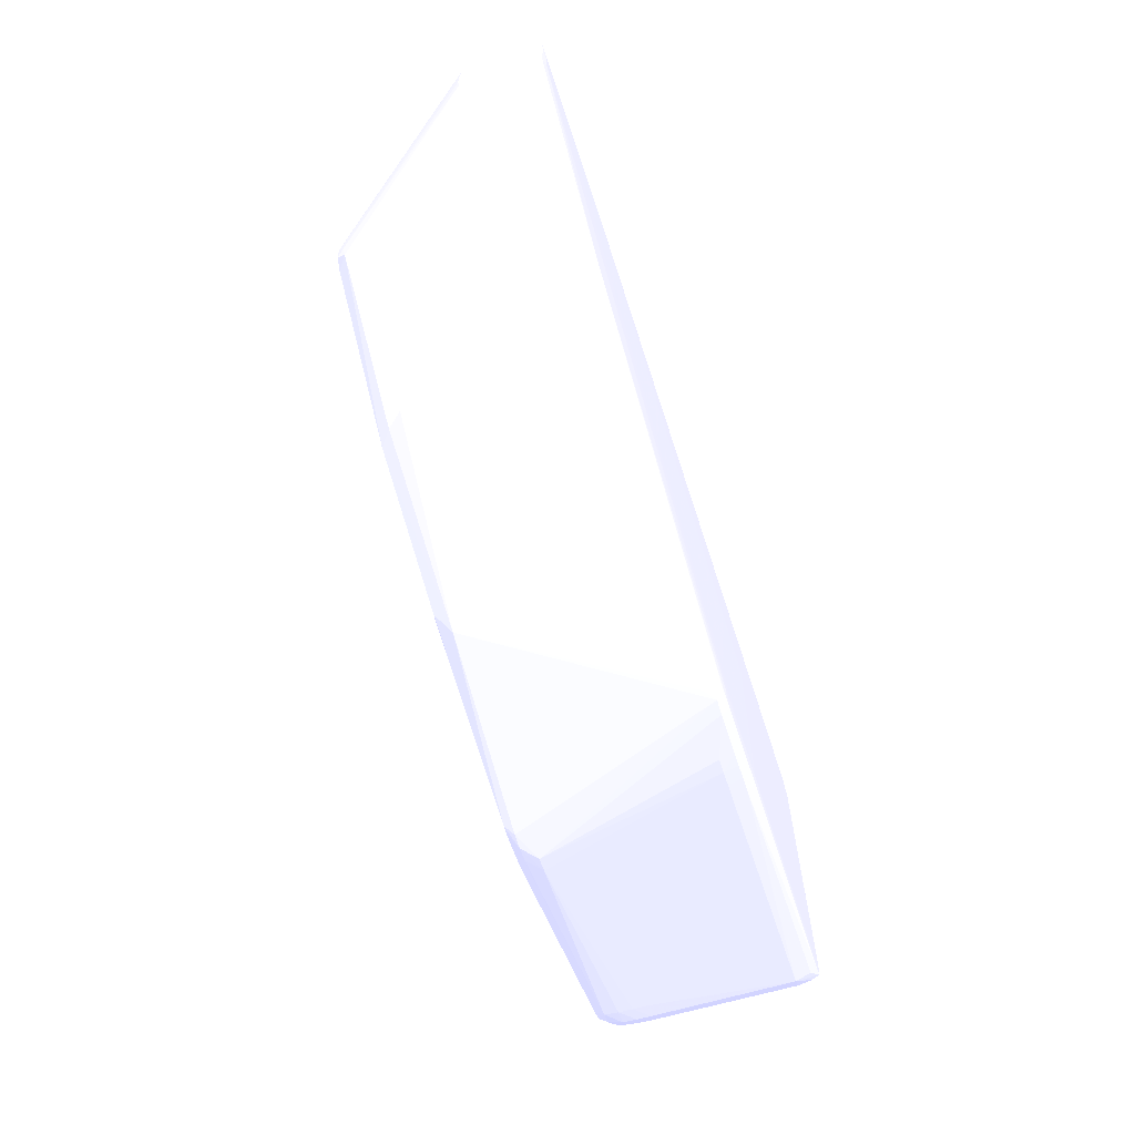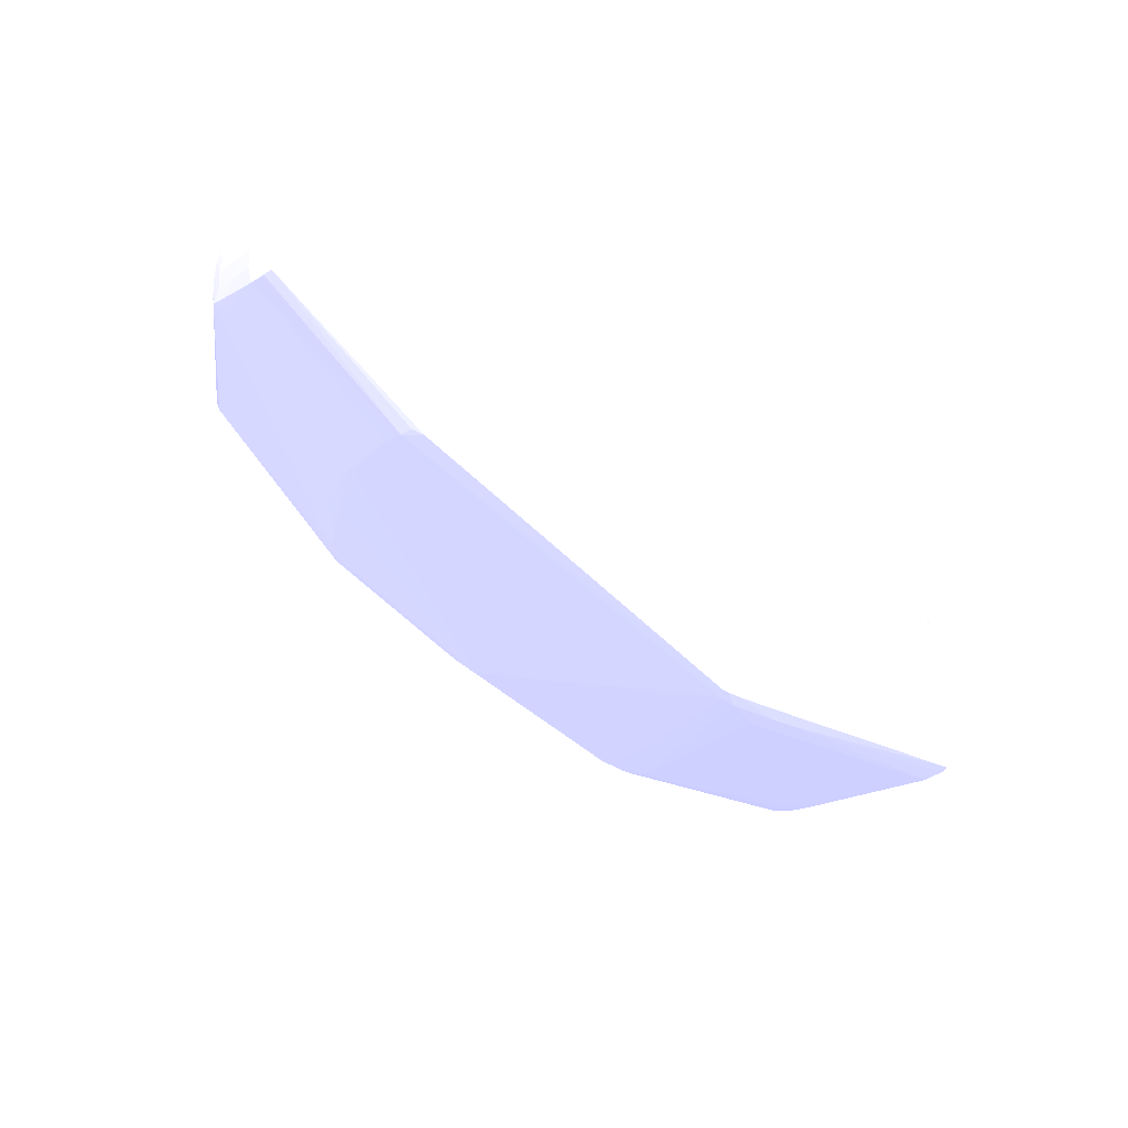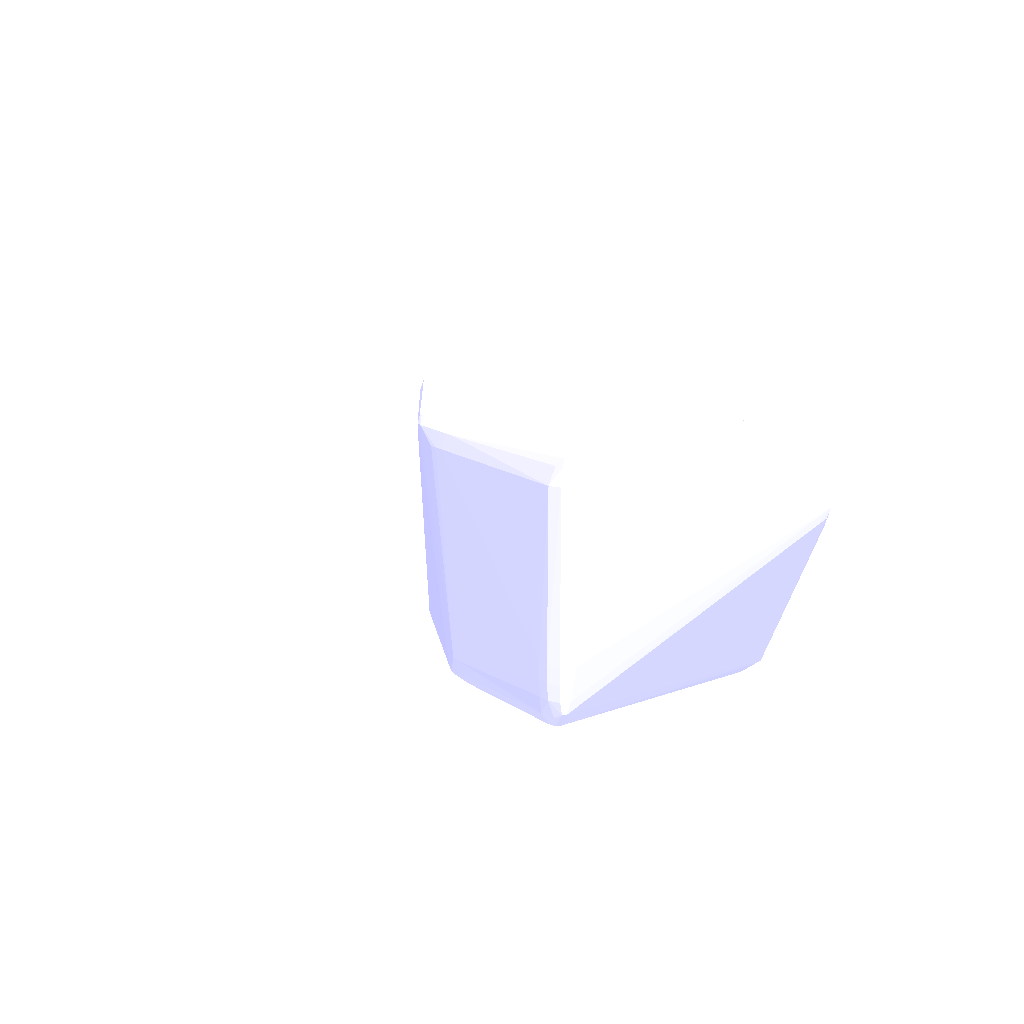
<metadata>
{"format":"obj","ext":"obj","renderer":"f3d","projection":"perspective","resolution":1024,"background":"white","views":[{"elev":-59.6,"azim":107.7,"up":"+Z"},{"elev":-21.8,"azim":134.7,"up":"+Z"},{"elev":9.3,"azim":-112.0,"up":"+Y"}]}
</metadata>
<code>
v -0.06233 -0.02545 0.05612 0.6118 0.6157 0.9412
v -0.06233 -0.02756 0.05615 0.6118 0.6157 0.9412
v -0.06444 -0.02545 0.05619 0.6118 0.6157 0.9412
v -0.06444 -0.02334 0.05617 0.6118 0.6157 0.9412
v -0.06233 -0.02334 0.05612 0.6118 0.6157 0.9412
v -0.03914 -0.02545 0.05612 0.6118 0.6157 0.9412
v -0.03704 -0.02756 0.05612 0.6118 0.6157 0.9412
v -0.03492 -0.02966 0.05613 0.6118 0.6157 0.9412
v -0.06233 -0.02966 0.05636 0.6118 0.6157 0.9412
v -0.06444 -0.02756 0.05631 0.6118 0.6157 0.9412
v -0.06603 -0.02545 0.05714 0.6118 0.6157 0.9412
v -0.06607 -0.02334 0.05712 0.6118 0.6157 0.9412
v -0.06607 -0.002259 0.05712 0.6118 0.6157 0.9412
v -0.06444 -0.002259 0.05629 0.6118 0.6157 0.9412
v -0.02859 -0.002259 0.05612 0.6118 0.6157 0.9412
v -0.02649 -0.002259 0.05612 0.6118 0.6157 0.9412
v -0.03282 -0.02966 0.05615 0.6118 0.6157 0.9412
v -0.03071 -0.03177 0.05672 0.6118 0.6157 0.9412
v -0.03282 -0.03177 0.0567 0.6118 0.6157 0.9412
v -0.06233 -0.03103 0.05728 0.6118 0.6157 0.9412
v -0.06386 -0.03093 0.05753 0.6118 0.6157 0.9412
v -0.06452 -0.02973 0.05708 0.6118 0.6157 0.9412
v -0.03492 -0.03177 0.05675 0.6118 0.6157 0.9412
v -0.06568 -0.02908 0.05756 0.6118 0.6157 0.9412
v -0.06587 -0.02756 0.05724 0.6118 0.6157 0.9412
v -0.06639 -0.02334 0.05907 0.6118 0.6157 0.9412
v -0.06656 -0.02123 0.05907 0.6118 0.6157 0.9412
v -0.06663 -0.01912 0.05907 0.6118 0.6157 0.9412
v -0.06666 -0.01701 0.05907 0.6118 0.6157 0.9412
v -0.06666 -0.002259 0.05907 0.6118 0.6157 0.9412
v -0.06588 -0.000151 0.05738 0.6118 0.6157 0.9412
v -0.06563 0.0009886 0.05777 0.6118 0.6157 0.9412
v -0.06435 9.89e-06 0.05718 0.6118 0.6157 0.9412
v -0.03071 -0.000151 0.05671 0.6118 0.6157 0.9412
v -0.02859 -0.000151 0.0567 0.6118 0.6157 0.9412
v -0.02649 -0.000151 0.0567 0.6118 0.6157 0.9412
v -0.02439 -0.000151 0.05673 0.6118 0.6157 0.9412
v -0.01806 -0.000151 0.05685 0.6118 0.6157 0.9412
v -0.02439 -0.002259 0.05619 0.6118 0.6157 0.9412
v -0.02859 -0.03177 0.05707 0.6118 0.6157 0.9412
v -0.01594 -0.000151 0.05722 0.6118 0.6157 0.9412
v -0.0273 -0.03291 0.05783 0.6118 0.6157 0.9412
v -0.02859 -0.03296 0.05769 0.6118 0.6157 0.9412
v -0.03071 -0.03296 0.05765 0.6118 0.6157 0.9412
v -0.03282 -0.03296 0.05765 0.6118 0.6157 0.9412
v -0.03492 -0.03294 0.05769 0.6118 0.6157 0.9412
v -0.03629 -0.03289 0.05782 0.6118 0.6157 0.9412
v -0.04125 -0.03308 0.09069 0.6118 0.6157 0.9412
v -0.04283 -0.03296 0.09069 0.6118 0.6157 0.9412
v -0.04286 -0.03296 0.0928 0.6118 0.6157 0.9412
v -0.06386 -0.03093 0.0582 0.6118 0.6157 0.9412
v -0.06568 -0.02908 0.05824 0.6118 0.6157 0.9412
v -0.06173 -0.004368 0.09491 0.6118 0.6157 0.9412
v -0.06587 -0.02756 0.05858 0.6118 0.6157 0.9412
v -0.06128 -0.007575 0.09596 0.6118 0.6157 0.9412
v -0.06652 -0.01491 0.06118 0.6118 0.6157 0.9412
v -0.06186 -0.002259 0.09491 0.6118 0.6157 0.9412
v -0.0666 -0.0128 0.06118 0.6118 0.6157 0.9412
v -0.06663 -0.01069 0.06118 0.6118 0.6157 0.9412
v -0.06666 -0.006476 0.06118 0.6118 0.6157 0.9412
v -0.06666 -0.002259 0.06118 0.6118 0.6157 0.9412
v -0.06627 -0.000151 0.05907 0.6118 0.6157 0.9412
v -0.06569 0.001032 0.05907 0.6118 0.6157 0.9412
v -0.03071 0.00116 0.05907 0.6118 0.6157 0.9412
v -0.03071 0.001032 0.05765 0.6118 0.6157 0.9412
v -0.02439 0.001032 0.05765 0.6118 0.6157 0.9412
v -0.01806 0.001022 0.05769 0.6118 0.6157 0.9412
v -0.01594 0.0009987 0.05782 0.6118 0.6157 0.9412
v -0.01476 0.0009451 0.05796 0.6118 0.6157 0.9412
v -8.076e-05 -0.03089 0.06431 0.6118 0.6157 0.9412
v -0.01438 -0.001525 0.05778 0.6118 0.6157 0.9412
v 0.03996 -0.0009722 0.07694 0.6118 0.6157 0.9412
v 0.04 -0.002259 0.07692 0.6118 0.6157 0.9412
v 0.002061 -0.0329 0.06633 0.6118 0.6157 0.9412
v 0.0009021 -0.03295 0.06609 0.6118 0.6157 0.9412
v -0.02859 -0.03308 0.05907 0.6118 0.6157 0.9412
v -0.03071 -0.03308 0.05907 0.6118 0.6157 0.9412
v -0.04125 -0.03308 0.0928 0.6118 0.6157 0.9412
v -0.01174 -0.03308 0.09491 0.6118 0.6157 0.9412
v -0.04268 -0.03291 0.09424 0.6118 0.6157 0.9412
v -0.04392 -0.03263 0.0928 0.6118 0.6157 0.9412
v -0.04485 -0.03141 0.09491 0.6118 0.6157 0.9412
v -0.04462 -0.03107 0.0961 0.6118 0.6157 0.9412
v -0.0613 -0.009707 0.09407 0.6118 0.6157 0.9412
v -0.06109 -0.008983 0.09547 0.6118 0.6157 0.9412
v -0.05969 -0.01005 0.09613 0.6118 0.6157 0.9412
v -0.06032 -0.0084 0.09616 0.6118 0.6157 0.9412
v -0.06133 -0.006476 0.09601 0.6118 0.6157 0.9412
v -0.06643 -0.002259 0.06328 0.6118 0.6157 0.9412
v -0.06641 -0.004368 0.06328 0.6118 0.6157 0.9412
v -0.06142 -0.004368 0.09609 0.6118 0.6157 0.9412
v -0.06147 -0.002259 0.09613 0.6118 0.6157 0.9412
v -0.06141 -0.000637 0.09607 0.6118 0.6157 0.9412
v -0.06158 -2.028e-05 0.095 0.6118 0.6157 0.9412
v -0.06612 -0.000151 0.06328 0.6118 0.6157 0.9412
v -0.06627 -0.000151 0.06118 0.6118 0.6157 0.9412
v -0.06569 0.001032 0.06118 0.6118 0.6157 0.9412
v -0.03071 0.00116 0.08437 0.6118 0.6157 0.9412
v -0.02439 0.00116 0.05907 0.6118 0.6157 0.9412
v -0.01594 0.001126 0.05907 0.6118 0.6157 0.9412
v 0.03805 0.0009484 0.07693 0.6118 0.6157 0.9412
v 0.03675 -0.0128 0.07625 0.6118 0.6157 0.9412
v 0.03465 -0.01701 0.07588 0.6118 0.6157 0.9412
v 0.03253 -0.02123 0.07552 0.6118 0.6157 0.9412
v 0.02928 -0.02611 0.07491 0.6118 0.6157 0.9412
v 0.02749 -0.02892 0.07476 0.6118 0.6157 0.9412
v 0.02557 -0.03113 0.07465 0.6118 0.6157 0.9412
v 0.02329 -0.03291 0.07475 0.6118 0.6157 0.9412
v 0.03997 -0.003808 0.07693 0.6118 0.6157 0.9412
v 0.03945 0.0004322 0.07733 0.6118 0.6157 0.9412
v 0.06112 0.0009886 0.08943 0.6118 0.6157 0.9412
v 0.06136 -0.000151 0.08911 0.6118 0.6157 0.9412
v 0.05993 -0.002259 0.08802 0.6118 0.6157 0.9412
v 0.02199 -0.03295 0.07463 0.6118 0.6157 0.9412
v 0.02199 -0.03308 0.07594 0.6118 0.6157 0.9412
v 0.0009021 -0.03306 0.0675 0.6118 0.6157 0.9412
v 0.01988 -0.03308 0.07594 0.6118 0.6157 0.9412
v -0.04125 -0.03295 0.09433 0.6118 0.6157 0.9412
v 0.01145 -0.03308 0.09491 0.6118 0.6157 0.9412
v -0.01174 -0.03296 0.09632 0.6118 0.6157 0.9412
v -0.01594 -0.02966 0.09766 0.6118 0.6157 0.9412
v -0.02227 -0.02545 0.09762 0.6118 0.6157 0.9412
v -0.02439 -0.02334 0.09765 0.6118 0.6157 0.9412
v -0.05812 -0.008584 0.09646 0.6118 0.6157 0.9412
v -0.01174 -0.03177 0.09726 0.6118 0.6157 0.9412
v -0.06022 -0.006476 0.09626 0.6118 0.6157 0.9412
v -0.06022 -0.004368 0.09634 0.6118 0.6157 0.9412
v -0.06022 -0.002259 0.09638 0.6118 0.6157 0.9412
v -0.06016 -2.028e-05 0.09614 0.6118 0.6157 0.9412
v -0.06081 0.0007674 0.09577 0.6118 0.6157 0.9412
v -0.06137 0.0009752 0.09437 0.6118 0.6157 0.9412
v -0.06556 0.0009585 0.06444 0.6118 0.6157 0.9412
v -0.06564 0.001009 0.06328 0.6118 0.6157 0.9412
v -0.06142 0.001009 0.0928 0.6118 0.6157 0.9412
v -0.05179 0.001022 0.09431 0.6118 0.6157 0.9412
v 0.03885 0.001153 0.09491 0.6118 0.6157 0.9412
v 0.05362 0.00116 0.0928 0.6118 0.6157 0.9412
v -0.01384 0.001156 0.06118 0.6118 0.6157 0.9412
v 0.05993 0.001156 0.09069 0.6118 0.6157 0.9412
v -0.007515 0.001146 0.06328 0.6118 0.6157 0.9412
v 0.03826 -0.01069 0.07667 0.6118 0.6157 0.9412
v 0.03808 -0.0128 0.07677 0.6118 0.6157 0.9412
v 0.03791 -0.01413 0.07689 0.6118 0.6157 0.9412
v 0.03623 -0.01701 0.07658 0.6118 0.6157 0.9412
v 0.03424 -0.02123 0.07641 0.6118 0.6157 0.9412
v 0.06112 -0.009925 0.08941 0.6118 0.6157 0.9412
v 0.0446 -0.03139 0.08909 0.6118 0.6157 0.9412
v 0.0426 -0.03291 0.08942 0.6118 0.6157 0.9412
v 0.05993 -0.004368 0.08811 0.6118 0.6157 0.9412
v 0.05993 -0.006476 0.08822 0.6118 0.6157 0.9412
v 0.05993 -0.008584 0.08834 0.6118 0.6157 0.9412
v 0.06118 0.001032 0.09069 0.6118 0.6157 0.9412
v 0.06174 -0.000151 0.09069 0.6118 0.6157 0.9412
v 0.06201 -0.002259 0.09069 0.6118 0.6157 0.9412
v 0.06148 -0.002259 0.08892 0.6118 0.6157 0.9412
v 0.04097 -0.03308 0.09069 0.6118 0.6157 0.9412
v 0.01145 -0.03296 0.09632 0.6118 0.6157 0.9412
v 0.04097 -0.03308 0.0928 0.6118 0.6157 0.9412
v 0.04097 -0.03295 0.09428 0.6118 0.6157 0.9412
v -0.03282 -0.008584 0.09766 0.6118 0.6157 0.9412
v 0.01567 -0.02966 0.09766 0.6118 0.6157 0.9412
v 0.0241 -0.02334 0.09768 0.6118 0.6157 0.9412
v -0.02859 -0.01701 0.09765 0.6118 0.6157 0.9412
v 0.01145 -0.03177 0.09726 0.6118 0.6157 0.9412
v -0.03282 -0.006476 0.09763 0.6118 0.6157 0.9412
v -0.03282 -0.002259 0.09758 0.6118 0.6157 0.9412
v -0.0594 0.0009183 0.09598 0.6118 0.6157 0.9412
v -0.05812 0.000925 0.09598 0.6118 0.6157 0.9412
v 0.03675 0.001032 0.09622 0.6118 0.6157 0.9412
v 0.05993 0.001042 0.09491 0.6118 0.6157 0.9412
v 0.05993 0.001156 0.0928 0.6118 0.6157 0.9412
v 0.06122 -0.008584 0.08924 0.6118 0.6157 0.9412
v 0.06147 -0.008584 0.09069 0.6118 0.6157 0.9412
v 0.06118 -0.01007 0.09069 0.6118 0.6157 0.9412
v 0.04485 -0.03174 0.09069 0.6118 0.6157 0.9412
v 0.04399 -0.03279 0.09069 0.6118 0.6157 0.9412
v 0.04294 -0.03296 0.09069 0.6118 0.6157 0.9412
v 0.0614 -0.004368 0.08901 0.6118 0.6157 0.9412
v 0.06131 -0.006476 0.08912 0.6118 0.6157 0.9412
v 0.06118 0.001032 0.0928 0.6118 0.6157 0.9412
v 0.06175 -0.000151 0.0928 0.6118 0.6157 0.9412
v 0.06206 -0.002259 0.0928 0.6118 0.6157 0.9412
v 0.0619 -0.004368 0.0928 0.6118 0.6157 0.9412
v 0.06166 -0.006476 0.09069 0.6118 0.6157 0.9412
v 0.04301 -0.03295 0.0928 0.6118 0.6157 0.9412
v 0.0444 -0.03118 0.09612 0.6118 0.6157 0.9412
v 0.0427 -0.03291 0.09415 0.6118 0.6157 0.9412
v 0.03253 -0.008584 0.09766 0.6118 0.6157 0.9412
v 0.02199 -0.02545 0.09765 0.6118 0.6157 0.9412
v 0.05783 -0.008584 0.09646 0.6118 0.6157 0.9412
v 0.03042 -0.01491 0.09762 0.6118 0.6157 0.9412
v 0.03253 -0.002259 0.09758 0.6118 0.6157 0.9412
v -0.03273 5.347e-05 0.09662 0.6118 0.6157 0.9412
v 0.03465 -0.000151 0.09695 0.6118 0.6157 0.9412
v 0.061 0.0009048 0.09596 0.6118 0.6157 0.9412
v 0.05993 0.0009149 0.09597 0.6118 0.6157 0.9412
v 0.06109 0.0009685 0.09491 0.6118 0.6157 0.9412
v 0.06171 -0.006476 0.0928 0.6118 0.6157 0.9412
v 0.06148 -0.008584 0.0928 0.6118 0.6157 0.9412
v 0.06118 -0.01008 0.0928 0.6118 0.6157 0.9412
v 0.04486 -0.03176 0.0928 0.6118 0.6157 0.9412
v 0.04406 -0.03281 0.0928 0.6118 0.6157 0.9412
v 0.06152 -0.000151 0.09491 0.6118 0.6157 0.9412
v 0.06182 -0.002259 0.09491 0.6118 0.6157 0.9412
v 0.06171 -0.004368 0.09491 0.6118 0.6157 0.9412
v 0.0447 -0.03159 0.09491 0.6118 0.6157 0.9412
v 0.06102 -0.009684 0.09598 0.6118 0.6157 0.9412
v 0.05993 -0.008584 0.09628 0.6118 0.6157 0.9412
v 0.05993 -0.004368 0.09642 0.6118 0.6157 0.9412
v 0.05993 -0.002259 0.09644 0.6118 0.6157 0.9412
v 0.05993 -0.006476 0.09636 0.6118 0.6157 0.9412
v 0.05993 -0.000151 0.09621 0.6118 0.6157 0.9412
v 0.06114 -0.000151 0.09608 0.6118 0.6157 0.9412
v 0.06152 -0.006476 0.09491 0.6118 0.6157 0.9412
v 0.06132 -0.008584 0.09491 0.6118 0.6157 0.9412
v 0.06111 -0.009892 0.09491 0.6118 0.6157 0.9412
v 0.06128 -0.002259 0.09619 0.6118 0.6157 0.9412
v 0.06124 -0.004368 0.09617 0.6118 0.6157 0.9412
v 0.06116 -0.006476 0.09611 0.6118 0.6157 0.9412
v 0.06107 -0.008584 0.09603 0.6118 0.6157 0.9412
f 1 2 3
f 1 3 4
f 1 4 5
f 1 5 15
f 1 15 6
f 1 6 7
f 1 7 8
f 1 8 2
f 2 9 10
f 2 10 3
f 2 8 9
f 3 10 11
f 3 11 12
f 3 12 4
f 4 12 13
f 4 13 14
f 4 14 5
f 5 14 15
f 6 15 7
f 7 15 16
f 7 16 8
f 8 16 17
f 8 17 18
f 8 18 19
f 8 19 9
f 9 20 21
f 9 21 22
f 9 22 10
f 9 19 23
f 9 23 20
f 10 22 24
f 10 24 25
f 10 25 11
f 11 25 26
f 11 26 27
f 11 27 28
f 11 28 12
f 12 28 29
f 12 29 30
f 12 30 13
f 13 30 31
f 13 31 14
f 14 31 32
f 14 32 33
f 14 33 34
f 14 34 15
f 15 34 35
f 15 35 36
f 15 36 16
f 16 36 37
f 16 37 38
f 16 38 39
f 16 39 17
f 17 40 18
f 17 39 38
f 17 38 41
f 17 41 40
f 18 40 42
f 18 42 43
f 18 43 44
f 18 44 19
f 19 45 23
f 19 44 45
f 20 23 46
f 20 46 47
f 20 47 21
f 21 47 48
f 21 48 49
f 21 49 50
f 21 50 51
f 21 51 52
f 21 52 24
f 21 24 22
f 23 45 46
f 24 52 26
f 24 26 25
f 26 53 27
f 26 52 54
f 26 54 55
f 26 55 53
f 27 56 58
f 27 58 28
f 27 53 57
f 27 57 56
f 28 58 59
f 28 59 29
f 29 60 61
f 29 61 30
f 29 59 60
f 30 61 96
f 30 96 62
f 30 62 31
f 31 62 32
f 32 62 63
f 32 63 64
f 32 64 65
f 32 65 34
f 32 34 33
f 34 65 35
f 35 65 66
f 35 66 36
f 36 66 67
f 36 67 37
f 37 67 38
f 38 67 68
f 38 68 69
f 38 69 41
f 40 41 70
f 40 70 42
f 41 71 70
f 41 69 72
f 41 72 73
f 41 73 71
f 42 70 74
f 42 74 75
f 42 75 43
f 43 75 76
f 43 76 44
f 44 76 77
f 44 77 45
f 45 77 46
f 46 77 48
f 46 48 47
f 48 78 50
f 48 50 49
f 48 77 76
f 48 76 117
f 48 117 156
f 48 156 119
f 48 119 79
f 48 79 78
f 50 78 80
f 50 80 51
f 51 80 81
f 51 81 82
f 51 82 83
f 51 83 52
f 52 84 55
f 52 55 54
f 52 83 84
f 53 55 57
f 55 84 85
f 55 85 86
f 55 86 87
f 55 87 88
f 55 88 57
f 56 57 58
f 57 89 90
f 57 90 59
f 57 59 58
f 57 88 91
f 57 91 92
f 57 92 93
f 57 93 94
f 57 94 89
f 59 90 89
f 59 89 60
f 60 89 61
f 61 89 95
f 61 95 96
f 62 96 97
f 62 97 63
f 63 97 98
f 63 98 64
f 64 98 137
f 64 137 99
f 64 99 66
f 64 66 65
f 66 99 67
f 67 100 68
f 67 99 100
f 68 100 101
f 68 101 69
f 69 101 72
f 70 102 103
f 70 103 104
f 70 104 105
f 70 105 106
f 70 106 107
f 70 107 108
f 70 108 74
f 70 71 102
f 71 73 109
f 71 109 102
f 72 101 110
f 72 110 111
f 72 111 112
f 72 112 113
f 72 113 73
f 73 113 109
f 74 108 75
f 75 108 114
f 75 114 115
f 75 115 116
f 75 116 76
f 76 116 115
f 76 115 117
f 78 118 80
f 78 79 118
f 79 119 157
f 79 157 120
f 79 120 118
f 80 83 82
f 80 82 81
f 80 118 83
f 83 121 122
f 83 122 123
f 83 123 124
f 83 124 86
f 83 86 85
f 83 85 84
f 83 118 120
f 83 120 125
f 83 125 121
f 86 124 87
f 87 124 126
f 87 126 91
f 87 91 88
f 89 94 95
f 91 126 127
f 91 127 92
f 92 127 128
f 92 128 93
f 93 128 129
f 93 129 130
f 93 130 131
f 93 131 94
f 94 131 95
f 95 132 133
f 95 133 96
f 95 131 132
f 96 133 97
f 97 133 134
f 97 134 98
f 98 134 135
f 98 135 136
f 98 136 137
f 99 138 100
f 99 137 139
f 99 139 138
f 100 138 140
f 100 140 139
f 100 139 101
f 101 139 111
f 101 111 110
f 102 109 141
f 102 141 142
f 102 142 103
f 103 142 104
f 104 142 143
f 104 143 144
f 104 144 145
f 104 145 105
f 105 145 146
f 105 146 106
f 106 146 147
f 106 147 107
f 107 147 108
f 108 147 148
f 108 148 115
f 108 115 114
f 109 113 149
f 109 149 150
f 109 150 151
f 109 151 142
f 109 142 141
f 111 139 152
f 111 152 153
f 111 153 112
f 112 153 154
f 112 154 155
f 112 155 113
f 113 155 149
f 115 148 156
f 115 156 117
f 119 156 158
f 119 158 159
f 119 159 157
f 120 157 164
f 120 164 125
f 121 160 123
f 121 123 122
f 121 125 164
f 121 164 161
f 121 161 162
f 121 162 160
f 123 160 163
f 123 163 124
f 124 128 127
f 124 127 126
f 124 163 160
f 124 160 128
f 128 160 165
f 128 165 166
f 128 166 129
f 129 167 130
f 129 166 167
f 130 167 131
f 131 134 133
f 131 133 132
f 131 167 168
f 131 168 135
f 131 135 134
f 135 168 136
f 136 169 170
f 136 170 171
f 136 171 137
f 136 168 169
f 137 171 139
f 138 139 140
f 139 171 180
f 139 180 152
f 142 151 143
f 143 151 144
f 144 151 145
f 145 151 146
f 146 151 172
f 146 172 173
f 146 173 174
f 146 174 175
f 146 175 147
f 147 175 176
f 147 176 148
f 148 176 177
f 148 177 156
f 149 155 150
f 150 155 151
f 151 155 178
f 151 178 179
f 151 179 172
f 152 180 181
f 152 181 153
f 153 181 182
f 153 182 154
f 154 182 183
f 154 183 184
f 154 184 172
f 154 172 179
f 154 179 178
f 154 178 155
f 156 177 185
f 156 185 158
f 157 159 186
f 157 186 164
f 158 185 187
f 158 187 159
f 159 187 186
f 160 162 188
f 160 188 192
f 160 192 165
f 161 164 186
f 161 186 189
f 161 189 162
f 162 189 186
f 162 186 190
f 162 190 191
f 162 191 188
f 165 192 166
f 166 193 167
f 166 192 194
f 166 194 193
f 167 193 168
f 168 193 169
f 169 194 195
f 169 195 196
f 169 196 170
f 169 193 194
f 170 196 195
f 170 195 197
f 170 197 171
f 171 197 180
f 172 184 173
f 173 184 183
f 173 183 198
f 173 198 199
f 173 199 174
f 174 199 200
f 174 200 201
f 174 201 175
f 175 201 202
f 175 202 176
f 176 202 177
f 177 202 185
f 180 197 181
f 181 197 195
f 181 195 203
f 181 203 182
f 182 204 205
f 182 205 183
f 182 203 204
f 183 205 214
f 183 214 198
f 185 202 187
f 186 187 206
f 186 206 207
f 186 207 208
f 186 208 190
f 187 202 206
f 188 191 190
f 188 190 209
f 188 209 210
f 188 210 192
f 190 208 211
f 190 211 209
f 192 210 212
f 192 212 195
f 192 195 194
f 195 212 213
f 195 213 203
f 198 214 215
f 198 215 199
f 199 215 216
f 199 216 200
f 200 216 201
f 201 206 202
f 201 216 206
f 203 213 204
f 204 213 217
f 204 217 218
f 204 218 219
f 204 219 205
f 205 219 220
f 205 220 207
f 205 207 214
f 206 216 207
f 207 216 215
f 207 215 214
f 207 220 208
f 208 220 219
f 208 219 211
f 209 211 218
f 209 218 217
f 209 217 210
f 210 217 213
f 210 213 212
f 211 219 218

</code>
